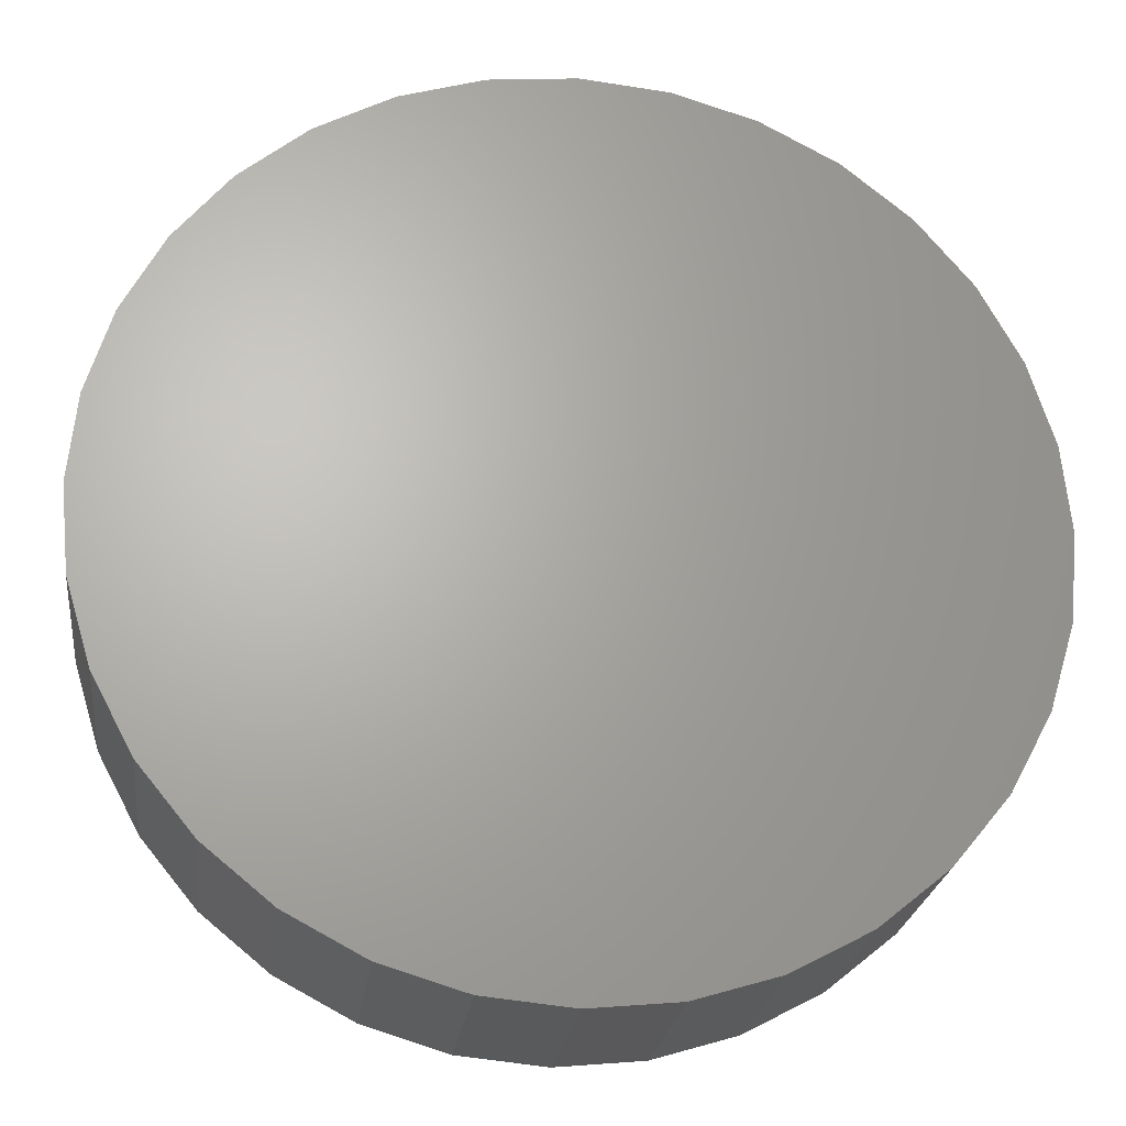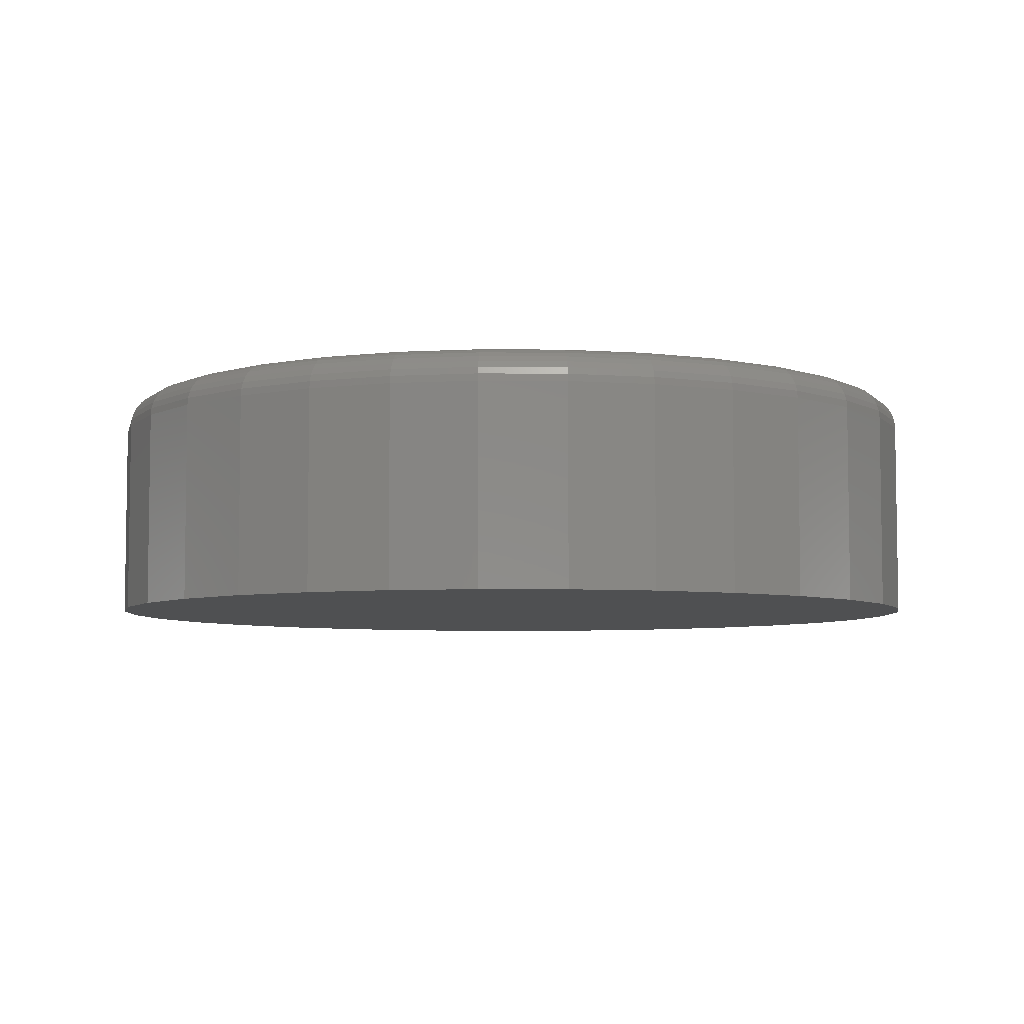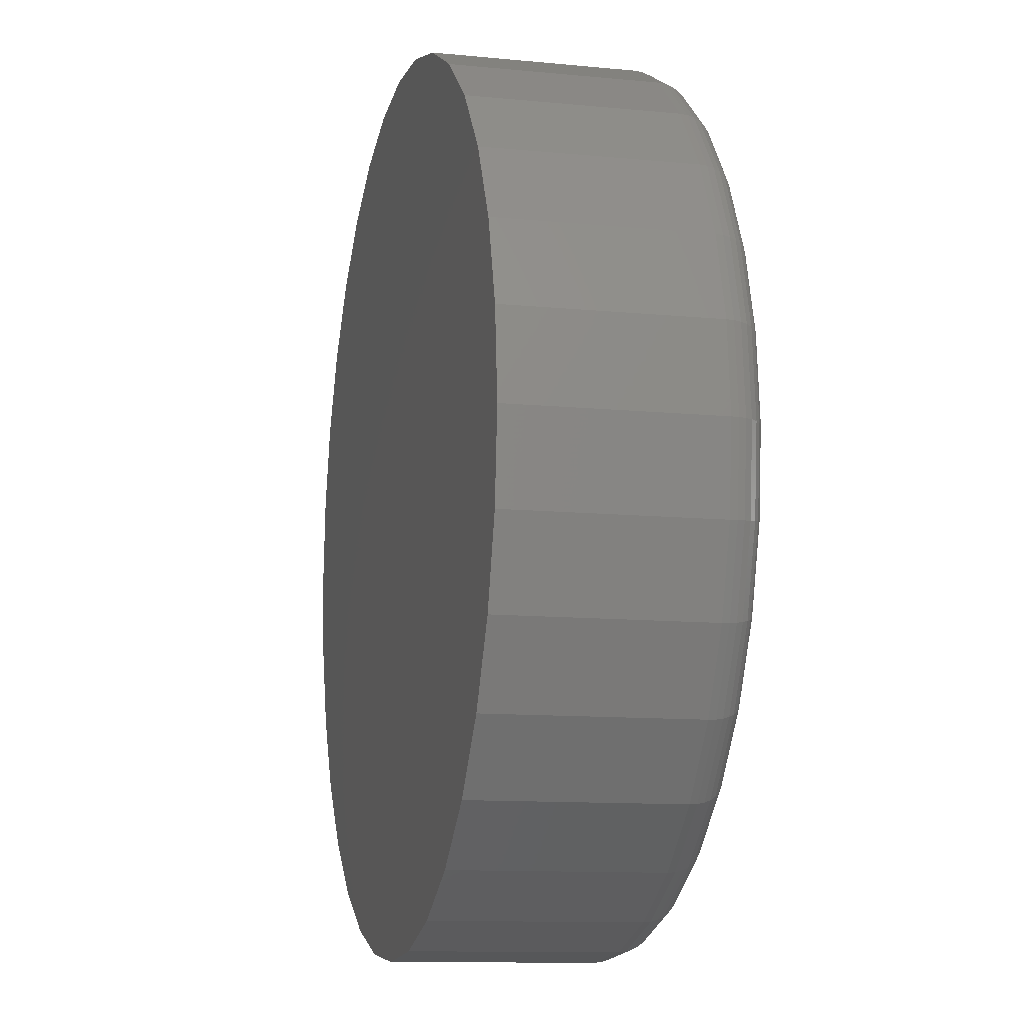
<metadata>
{"format":"stl","ext":"stl","renderer":"f3d","projection":"perspective","resolution":1024,"background":"white","views":[{"elev":-23.7,"azim":173.0,"up":"+Y"},{"elev":-5.8,"azim":38.0,"up":"+Z"},{"elev":-11.2,"azim":-103.5,"up":"+Y"}]}
</metadata>
<code>
# stl→obj: 320 verts, 636 faces
v 0.4556 0.1689 0.1016
v 0.5234 0.1689 0.1016
v 0.4895 0.1723 0.1016
v 0.4229 0.1591 0.1016
v 0.556 0.1591 0.1016
v 0.556 -0.1622 0.1016
v 0.4556 -0.1721 0.1016
v 0.5234 -0.1721 0.1016
v 0.4895 -0.1754 0.1016
v 0.5861 0.143 0.1016
v 0.3929 0.143 0.1016
v 0.6124 0.1214 0.1016
v 0.3665 0.1214 0.1016
v 0.634 0.09502 0.1016
v 0.3449 0.09502 0.1016
v 0.6501 0.06497 0.1016
v 0.3289 0.06497 0.1016
v 0.66 0.03235 0.1016
v 0.319 0.03235 0.1016
v 0.6633 -0.001563 0.1016
v 0.3156 -0.001563 0.1016
v 0.66 -0.03548 0.1016
v 0.319 -0.03548 0.1016
v 0.6501 -0.06809 0.1016
v 0.3289 -0.06809 0.1016
v 0.634 -0.09815 0.1016
v 0.3449 -0.09815 0.1016
v 0.6124 -0.1245 0.1016
v 0.3665 -0.1245 0.1016
v 0.5861 -0.1461 0.1016
v 0.3929 -0.1461 0.1016
v 0.4229 -0.1622 0.1016
v 0.6789 -0.001563 0
v 0.6789 -0.001563 0.08594
v 0.6753 -0.03853 0
v 0.6753 -0.03853 0.08594
v 0.6645 -0.07407 0
v 0.6645 -0.07407 0.08594
v 0.647 -0.1068 0
v 0.647 -0.1068 0.08594
v 0.6235 -0.1355 0
v 0.6235 -0.1355 0.08594
v 0.5947 -0.1591 0
v 0.5947 -0.1591 0.08594
v 0.562 -0.1766 0
v 0.562 -0.1766 0.08594
v 0.5264 -0.1874 0
v 0.5264 -0.1874 0.08594
v 0.4895 -0.191 0
v 0.4895 -0.191 0.08594
v 0.4525 -0.1874 0
v 0.4525 -0.1874 0.08594
v 0.417 -0.1766 0
v 0.417 -0.1766 0.08594
v 0.3842 -0.1591 0
v 0.3842 -0.1591 0.08594
v 0.3555 -0.1355 0
v 0.3555 -0.1355 0.08594
v 0.3319 -0.1068 0
v 0.3319 -0.1068 0.08594
v 0.3144 -0.07407 0
v 0.3144 -0.07407 0.08594
v 0.3036 -0.03853 0
v 0.3036 -0.03853 0.08594
v 0.3 -0.001563 0
v 0.3 -0.001563 0.08594
v 0.3036 0.0354 0
v 0.3036 0.0354 0.08594
v 0.3144 0.07095 0
v 0.3144 0.07095 0.08594
v 0.3319 0.1037 0
v 0.3319 0.1037 0.08594
v 0.3555 0.1324 0
v 0.3555 0.1324 0.08594
v 0.3842 0.156 0
v 0.3842 0.156 0.08594
v 0.417 0.1735 0
v 0.417 0.1735 0.08594
v 0.4525 0.1843 0
v 0.4525 0.1843 0.08594
v 0.4895 0.1879 0
v 0.4895 0.1879 0.08594
v 0.5264 0.1843 0
v 0.5264 0.1843 0.08594
v 0.562 0.1735 0
v 0.562 0.1735 0.08594
v 0.5947 0.156 0
v 0.5947 0.156 0.08594
v 0.6235 0.1324 0
v 0.6235 0.1324 0.08594
v 0.647 0.1037 0
v 0.647 0.1037 0.08594
v 0.6645 0.07095 0
v 0.6645 0.07095 0.08594
v 0.6753 0.0354 0
v 0.6753 0.0354 0.08594
v 0.3126 -0.001563 0.1013
v 0.316 0.03295 0.1013
v 0.3096 -0.001563 0.1004
v 0.3131 0.03352 0.1004
v 0.3069 -0.001563 0.09893
v 0.3105 0.03405 0.09893
v 0.3046 -0.001563 0.09699
v 0.3081 0.03451 0.09699
v 0.3026 -0.001563 0.09462
v 0.3062 0.03489 0.09462
v 0.3012 -0.001563 0.09192
v 0.3048 0.03517 0.09192
v 0.3003 -0.001563 0.08899
v 0.3039 0.03534 0.08899
v 0.663 0.03295 0.1013
v 0.6664 -0.001563 0.1013
v 0.6658 0.03352 0.1004
v 0.6693 -0.001563 0.1004
v 0.6685 0.03405 0.09893
v 0.672 -0.001563 0.09893
v 0.6708 0.03451 0.09699
v 0.6744 -0.001563 0.09699
v 0.6727 0.03489 0.09462
v 0.6763 -0.001563 0.09462
v 0.6741 0.03517 0.09192
v 0.6778 -0.001563 0.09192
v 0.675 0.03534 0.08899
v 0.6786 -0.001563 0.08899
v 0.6529 0.06613 0.1013
v 0.6556 0.06725 0.1004
v 0.6581 0.06829 0.09893
v 0.6603 0.06919 0.09699
v 0.6621 0.06994 0.09462
v 0.6634 0.07049 0.09192
v 0.6642 0.07083 0.08899
v 0.6366 0.09672 0.1013
v 0.639 0.09834 0.1004
v 0.6412 0.09985 0.09893
v 0.6432 0.1012 0.09699
v 0.6448 0.1022 0.09462
v 0.646 0.103 0.09192
v 0.6468 0.1035 0.08899
v 0.6146 0.1235 0.1013
v 0.6166 0.1256 0.1004
v 0.6185 0.1275 0.09893
v 0.6202 0.1292 0.09699
v 0.6216 0.1306 0.09462
v 0.6226 0.1316 0.09192
v 0.6232 0.1322 0.08899
v 0.5878 0.1455 0.1013
v 0.5894 0.148 0.1004
v 0.5909 0.1502 0.09893
v 0.5922 0.1522 0.09699
v 0.5933 0.1538 0.09462
v 0.5941 0.155 0.09192
v 0.5946 0.1557 0.08899
v 0.5572 0.1619 0.1013
v 0.5583 0.1646 0.1004
v 0.5593 0.1671 0.09893
v 0.5602 0.1693 0.09699
v 0.561 0.1711 0.09462
v 0.5615 0.1724 0.09192
v 0.5619 0.1732 0.08899
v 0.524 0.1719 0.1013
v 0.5246 0.1748 0.1004
v 0.5251 0.1775 0.09893
v 0.5255 0.1798 0.09699
v 0.5259 0.1817 0.09462
v 0.5262 0.1831 0.09192
v 0.5264 0.184 0.08899
v 0.4895 0.1753 0.1013
v 0.4895 0.1783 0.1004
v 0.4895 0.181 0.09893
v 0.4895 0.1833 0.09699
v 0.4895 0.1853 0.09462
v 0.4895 0.1867 0.09192
v 0.4895 0.1876 0.08899
v 0.455 0.1719 0.1013
v 0.4544 0.1748 0.1004
v 0.4539 0.1775 0.09893
v 0.4534 0.1798 0.09699
v 0.453 0.1817 0.09462
v 0.4527 0.1831 0.09192
v 0.4526 0.184 0.08899
v 0.4218 0.1619 0.1013
v 0.4207 0.1646 0.1004
v 0.4196 0.1671 0.09893
v 0.4187 0.1693 0.09699
v 0.418 0.1711 0.09462
v 0.4174 0.1724 0.09192
v 0.4171 0.1732 0.08899
v 0.3912 0.1455 0.1013
v 0.3896 0.148 0.1004
v 0.3881 0.1502 0.09893
v 0.3868 0.1522 0.09699
v 0.3857 0.1538 0.09462
v 0.3849 0.155 0.09192
v 0.3844 0.1557 0.08899
v 0.3644 0.1235 0.1013
v 0.3623 0.1256 0.1004
v 0.3604 0.1275 0.09893
v 0.3587 0.1292 0.09699
v 0.3574 0.1306 0.09462
v 0.3563 0.1316 0.09192
v 0.3557 0.1322 0.08899
v 0.3424 0.09672 0.1013
v 0.34 0.09834 0.1004
v 0.3377 0.09985 0.09893
v 0.3357 0.1012 0.09699
v 0.3341 0.1022 0.09462
v 0.3329 0.103 0.09192
v 0.3322 0.1035 0.08899
v 0.326 0.06613 0.1013
v 0.3233 0.06725 0.1004
v 0.3208 0.06829 0.09893
v 0.3187 0.06919 0.09699
v 0.3169 0.06994 0.09462
v 0.3155 0.07049 0.09192
v 0.3147 0.07083 0.08899
v 0.663 -0.03607 0.1013
v 0.6658 -0.03665 0.1004
v 0.6685 -0.03717 0.09893
v 0.6708 -0.03763 0.09699
v 0.6727 -0.03801 0.09462
v 0.6741 -0.03829 0.09192
v 0.675 -0.03847 0.08899
v 0.316 -0.03607 0.1013
v 0.3131 -0.03665 0.1004
v 0.3105 -0.03717 0.09893
v 0.3081 -0.03763 0.09699
v 0.3062 -0.03801 0.09462
v 0.3048 -0.03829 0.09192
v 0.3039 -0.03847 0.08899
v 0.326 -0.06926 0.1013
v 0.3233 -0.07038 0.1004
v 0.3208 -0.07141 0.09893
v 0.3187 -0.07232 0.09699
v 0.3169 -0.07306 0.09462
v 0.3155 -0.07362 0.09192
v 0.3147 -0.07396 0.08899
v 0.3424 -0.09984 0.1013
v 0.34 -0.1015 0.1004
v 0.3377 -0.103 0.09893
v 0.3357 -0.1043 0.09699
v 0.3341 -0.1054 0.09462
v 0.3329 -0.1062 0.09192
v 0.3322 -0.1067 0.08899
v 0.3644 -0.1266 0.1013
v 0.3623 -0.1287 0.1004
v 0.3604 -0.1306 0.09893
v 0.3587 -0.1323 0.09699
v 0.3574 -0.1337 0.09462
v 0.3563 -0.1347 0.09192
v 0.3557 -0.1353 0.08899
v 0.3912 -0.1486 0.1013
v 0.3896 -0.1511 0.1004
v 0.3881 -0.1533 0.09893
v 0.3868 -0.1553 0.09699
v 0.3857 -0.1569 0.09462
v 0.3849 -0.1581 0.09192
v 0.3844 -0.1589 0.08899
v 0.4218 -0.165 0.1013
v 0.4207 -0.1677 0.1004
v 0.4196 -0.1702 0.09893
v 0.4187 -0.1724 0.09699
v 0.418 -0.1742 0.09462
v 0.4174 -0.1755 0.09192
v 0.4171 -0.1763 0.08899
v 0.455 -0.1751 0.1013
v 0.4544 -0.1779 0.1004
v 0.4539 -0.1806 0.09893
v 0.4534 -0.1829 0.09699
v 0.453 -0.1848 0.09462
v 0.4527 -0.1862 0.09192
v 0.4526 -0.1871 0.08899
v 0.4895 -0.1785 0.1013
v 0.4895 -0.1814 0.1004
v 0.4895 -0.1841 0.09893
v 0.4895 -0.1865 0.09699
v 0.4895 -0.1884 0.09462
v 0.4895 -0.1898 0.09192
v 0.4895 -0.1907 0.08899
v 0.524 -0.1751 0.1013
v 0.5246 -0.1779 0.1004
v 0.5251 -0.1806 0.09893
v 0.5255 -0.1829 0.09699
v 0.5259 -0.1848 0.09462
v 0.5262 -0.1862 0.09192
v 0.5264 -0.1871 0.08899
v 0.5572 -0.165 0.1013
v 0.5583 -0.1677 0.1004
v 0.5593 -0.1702 0.09893
v 0.5602 -0.1724 0.09699
v 0.561 -0.1742 0.09462
v 0.5615 -0.1755 0.09192
v 0.5619 -0.1763 0.08899
v 0.5878 -0.1486 0.1013
v 0.5894 -0.1511 0.1004
v 0.5909 -0.1533 0.09893
v 0.5922 -0.1553 0.09699
v 0.5933 -0.1569 0.09462
v 0.5941 -0.1581 0.09192
v 0.5946 -0.1589 0.08899
v 0.6146 -0.1266 0.1013
v 0.6166 -0.1287 0.1004
v 0.6185 -0.1306 0.09893
v 0.6202 -0.1323 0.09699
v 0.6216 -0.1337 0.09462
v 0.6226 -0.1347 0.09192
v 0.6232 -0.1353 0.08899
v 0.6366 -0.09984 0.1013
v 0.639 -0.1015 0.1004
v 0.6412 -0.103 0.09893
v 0.6432 -0.1043 0.09699
v 0.6448 -0.1054 0.09462
v 0.646 -0.1062 0.09192
v 0.6468 -0.1067 0.08899
v 0.6529 -0.06926 0.1013
v 0.6556 -0.07038 0.1004
v 0.6581 -0.07141 0.09893
v 0.6603 -0.07232 0.09699
v 0.6621 -0.07306 0.09462
v 0.6634 -0.07362 0.09192
v 0.6642 -0.07396 0.08899
f 1 2 3
f 2 1 4
f 2 4 5
f 6 7 8
f 8 7 9
f 5 4 10
f 10 4 11
f 10 11 12
f 12 11 13
f 12 13 14
f 14 13 15
f 14 15 16
f 16 15 17
f 16 17 18
f 18 17 19
f 18 19 20
f 20 19 21
f 20 21 22
f 22 21 23
f 22 23 24
f 24 23 25
f 24 25 26
f 26 25 27
f 26 27 28
f 28 27 29
f 28 29 30
f 30 29 31
f 30 31 6
f 6 31 32
f 6 32 7
f 33 34 35
f 35 34 36
f 35 36 37
f 37 36 38
f 37 38 39
f 39 38 40
f 39 40 41
f 41 40 42
f 41 42 43
f 43 42 44
f 43 44 45
f 45 44 46
f 45 46 47
f 47 46 48
f 47 48 49
f 49 48 50
f 49 50 51
f 51 50 52
f 51 52 53
f 53 52 54
f 53 54 55
f 55 54 56
f 55 56 57
f 57 56 58
f 57 58 59
f 59 58 60
f 59 60 61
f 61 60 62
f 61 62 63
f 63 62 64
f 63 64 65
f 65 64 66
f 65 66 67
f 67 66 68
f 67 68 69
f 69 68 70
f 69 70 71
f 71 70 72
f 71 72 73
f 73 72 74
f 73 74 75
f 75 74 76
f 75 76 77
f 77 76 78
f 77 78 79
f 79 78 80
f 79 80 81
f 81 80 82
f 81 82 83
f 83 82 84
f 83 84 85
f 85 84 86
f 85 86 87
f 87 86 88
f 87 88 89
f 89 88 90
f 89 90 91
f 91 90 92
f 91 92 93
f 93 92 94
f 93 94 95
f 95 94 96
f 95 96 33
f 33 96 34
f 21 19 97
f 97 19 98
f 97 98 99
f 99 98 100
f 99 100 101
f 101 100 102
f 101 102 103
f 103 102 104
f 103 104 105
f 105 104 106
f 105 106 107
f 107 106 108
f 107 108 109
f 109 108 110
f 109 110 66
f 66 110 68
f 18 20 111
f 111 20 112
f 111 112 113
f 113 112 114
f 113 114 115
f 115 114 116
f 115 116 117
f 117 116 118
f 117 118 119
f 119 118 120
f 119 120 121
f 121 120 122
f 121 122 123
f 123 122 124
f 123 124 96
f 96 124 34
f 16 18 125
f 125 18 111
f 125 111 126
f 126 111 113
f 126 113 127
f 127 113 115
f 127 115 128
f 128 115 117
f 128 117 129
f 129 117 119
f 129 119 130
f 130 119 121
f 130 121 131
f 131 121 123
f 131 123 94
f 94 123 96
f 14 16 132
f 132 16 125
f 132 125 133
f 133 125 126
f 133 126 134
f 134 126 127
f 134 127 135
f 135 127 128
f 135 128 136
f 136 128 129
f 136 129 137
f 137 129 130
f 137 130 138
f 138 130 131
f 138 131 92
f 92 131 94
f 12 14 139
f 139 14 132
f 139 132 140
f 140 132 133
f 140 133 141
f 141 133 134
f 141 134 142
f 142 134 135
f 142 135 143
f 143 135 136
f 143 136 144
f 144 136 137
f 144 137 145
f 145 137 138
f 145 138 90
f 90 138 92
f 10 12 146
f 146 12 139
f 146 139 147
f 147 139 140
f 147 140 148
f 148 140 141
f 148 141 149
f 149 141 142
f 149 142 150
f 150 142 143
f 150 143 151
f 151 143 144
f 151 144 152
f 152 144 145
f 152 145 88
f 88 145 90
f 5 10 153
f 153 10 146
f 153 146 154
f 154 146 147
f 154 147 155
f 155 147 148
f 155 148 156
f 156 148 149
f 156 149 157
f 157 149 150
f 157 150 158
f 158 150 151
f 158 151 159
f 159 151 152
f 159 152 86
f 86 152 88
f 2 5 160
f 160 5 153
f 160 153 161
f 161 153 154
f 161 154 162
f 162 154 155
f 162 155 163
f 163 155 156
f 163 156 164
f 164 156 157
f 164 157 165
f 165 157 158
f 165 158 166
f 166 158 159
f 166 159 84
f 84 159 86
f 3 2 167
f 167 2 160
f 167 160 168
f 168 160 161
f 168 161 169
f 169 161 162
f 169 162 170
f 170 162 163
f 170 163 171
f 171 163 164
f 171 164 172
f 172 164 165
f 172 165 173
f 173 165 166
f 173 166 82
f 82 166 84
f 1 3 174
f 174 3 167
f 174 167 175
f 175 167 168
f 175 168 176
f 176 168 169
f 176 169 177
f 177 169 170
f 177 170 178
f 178 170 171
f 178 171 179
f 179 171 172
f 179 172 180
f 180 172 173
f 180 173 80
f 80 173 82
f 4 1 181
f 181 1 174
f 181 174 182
f 182 174 175
f 182 175 183
f 183 175 176
f 183 176 184
f 184 176 177
f 184 177 185
f 185 177 178
f 185 178 186
f 186 178 179
f 186 179 187
f 187 179 180
f 187 180 78
f 78 180 80
f 11 4 188
f 188 4 181
f 188 181 189
f 189 181 182
f 189 182 190
f 190 182 183
f 190 183 191
f 191 183 184
f 191 184 192
f 192 184 185
f 192 185 193
f 193 185 186
f 193 186 194
f 194 186 187
f 194 187 76
f 76 187 78
f 13 11 195
f 195 11 188
f 195 188 196
f 196 188 189
f 196 189 197
f 197 189 190
f 197 190 198
f 198 190 191
f 198 191 199
f 199 191 192
f 199 192 200
f 200 192 193
f 200 193 201
f 201 193 194
f 201 194 74
f 74 194 76
f 15 13 202
f 202 13 195
f 202 195 203
f 203 195 196
f 203 196 204
f 204 196 197
f 204 197 205
f 205 197 198
f 205 198 206
f 206 198 199
f 206 199 207
f 207 199 200
f 207 200 208
f 208 200 201
f 208 201 72
f 72 201 74
f 17 15 209
f 209 15 202
f 209 202 210
f 210 202 203
f 210 203 211
f 211 203 204
f 211 204 212
f 212 204 205
f 212 205 213
f 213 205 206
f 213 206 214
f 214 206 207
f 214 207 215
f 215 207 208
f 215 208 70
f 70 208 72
f 19 17 98
f 98 17 209
f 98 209 100
f 100 209 210
f 100 210 102
f 102 210 211
f 102 211 104
f 104 211 212
f 104 212 106
f 106 212 213
f 106 213 108
f 108 213 214
f 108 214 110
f 110 214 215
f 110 215 68
f 68 215 70
f 20 22 112
f 112 22 216
f 112 216 114
f 114 216 217
f 114 217 116
f 116 217 218
f 116 218 118
f 118 218 219
f 118 219 120
f 120 219 220
f 120 220 122
f 122 220 221
f 122 221 124
f 124 221 222
f 124 222 34
f 34 222 36
f 23 21 223
f 223 21 97
f 223 97 224
f 224 97 99
f 224 99 225
f 225 99 101
f 225 101 226
f 226 101 103
f 226 103 227
f 227 103 105
f 227 105 228
f 228 105 107
f 228 107 229
f 229 107 109
f 229 109 64
f 64 109 66
f 25 23 230
f 230 23 223
f 230 223 231
f 231 223 224
f 231 224 232
f 232 224 225
f 232 225 233
f 233 225 226
f 233 226 234
f 234 226 227
f 234 227 235
f 235 227 228
f 235 228 236
f 236 228 229
f 236 229 62
f 62 229 64
f 27 25 237
f 237 25 230
f 237 230 238
f 238 230 231
f 238 231 239
f 239 231 232
f 239 232 240
f 240 232 233
f 240 233 241
f 241 233 234
f 241 234 242
f 242 234 235
f 242 235 243
f 243 235 236
f 243 236 60
f 60 236 62
f 29 27 244
f 244 27 237
f 244 237 245
f 245 237 238
f 245 238 246
f 246 238 239
f 246 239 247
f 247 239 240
f 247 240 248
f 248 240 241
f 248 241 249
f 249 241 242
f 249 242 250
f 250 242 243
f 250 243 58
f 58 243 60
f 31 29 251
f 251 29 244
f 251 244 252
f 252 244 245
f 252 245 253
f 253 245 246
f 253 246 254
f 254 246 247
f 254 247 255
f 255 247 248
f 255 248 256
f 256 248 249
f 256 249 257
f 257 249 250
f 257 250 56
f 56 250 58
f 32 31 258
f 258 31 251
f 258 251 259
f 259 251 252
f 259 252 260
f 260 252 253
f 260 253 261
f 261 253 254
f 261 254 262
f 262 254 255
f 262 255 263
f 263 255 256
f 263 256 264
f 264 256 257
f 264 257 54
f 54 257 56
f 7 32 265
f 265 32 258
f 265 258 266
f 266 258 259
f 266 259 267
f 267 259 260
f 267 260 268
f 268 260 261
f 268 261 269
f 269 261 262
f 269 262 270
f 270 262 263
f 270 263 271
f 271 263 264
f 271 264 52
f 52 264 54
f 9 7 272
f 272 7 265
f 272 265 273
f 273 265 266
f 273 266 274
f 274 266 267
f 274 267 275
f 275 267 268
f 275 268 276
f 276 268 269
f 276 269 277
f 277 269 270
f 277 270 278
f 278 270 271
f 278 271 50
f 50 271 52
f 8 9 279
f 279 9 272
f 279 272 280
f 280 272 273
f 280 273 281
f 281 273 274
f 281 274 282
f 282 274 275
f 282 275 283
f 283 275 276
f 283 276 284
f 284 276 277
f 284 277 285
f 285 277 278
f 285 278 48
f 48 278 50
f 6 8 286
f 286 8 279
f 286 279 287
f 287 279 280
f 287 280 288
f 288 280 281
f 288 281 289
f 289 281 282
f 289 282 290
f 290 282 283
f 290 283 291
f 291 283 284
f 291 284 292
f 292 284 285
f 292 285 46
f 46 285 48
f 30 6 293
f 293 6 286
f 293 286 294
f 294 286 287
f 294 287 295
f 295 287 288
f 295 288 296
f 296 288 289
f 296 289 297
f 297 289 290
f 297 290 298
f 298 290 291
f 298 291 299
f 299 291 292
f 299 292 44
f 44 292 46
f 28 30 300
f 300 30 293
f 300 293 301
f 301 293 294
f 301 294 302
f 302 294 295
f 302 295 303
f 303 295 296
f 303 296 304
f 304 296 297
f 304 297 305
f 305 297 298
f 305 298 306
f 306 298 299
f 306 299 42
f 42 299 44
f 26 28 307
f 307 28 300
f 307 300 308
f 308 300 301
f 308 301 309
f 309 301 302
f 309 302 310
f 310 302 303
f 310 303 311
f 311 303 304
f 311 304 312
f 312 304 305
f 312 305 313
f 313 305 306
f 313 306 40
f 40 306 42
f 24 26 314
f 314 26 307
f 314 307 315
f 315 307 308
f 315 308 316
f 316 308 309
f 316 309 317
f 317 309 310
f 317 310 318
f 318 310 311
f 318 311 319
f 319 311 312
f 319 312 320
f 320 312 313
f 320 313 38
f 38 313 40
f 22 24 216
f 216 24 314
f 216 314 217
f 217 314 315
f 217 315 218
f 218 315 316
f 218 316 219
f 219 316 317
f 219 317 220
f 220 317 318
f 220 318 221
f 221 318 319
f 221 319 222
f 222 319 320
f 222 320 36
f 36 320 38
f 81 83 79
f 77 79 83
f 85 77 83
f 47 51 45
f 49 51 47
f 51 53 45
f 45 53 55
f 45 55 43
f 43 55 57
f 43 57 41
f 41 57 59
f 41 59 39
f 39 59 61
f 39 61 37
f 37 61 63
f 37 63 35
f 35 63 65
f 35 65 33
f 33 65 67
f 33 67 95
f 95 67 69
f 95 69 93
f 93 69 71
f 93 71 91
f 91 71 73
f 91 73 89
f 89 73 75
f 89 75 87
f 87 75 77
f 87 77 85

</code>
